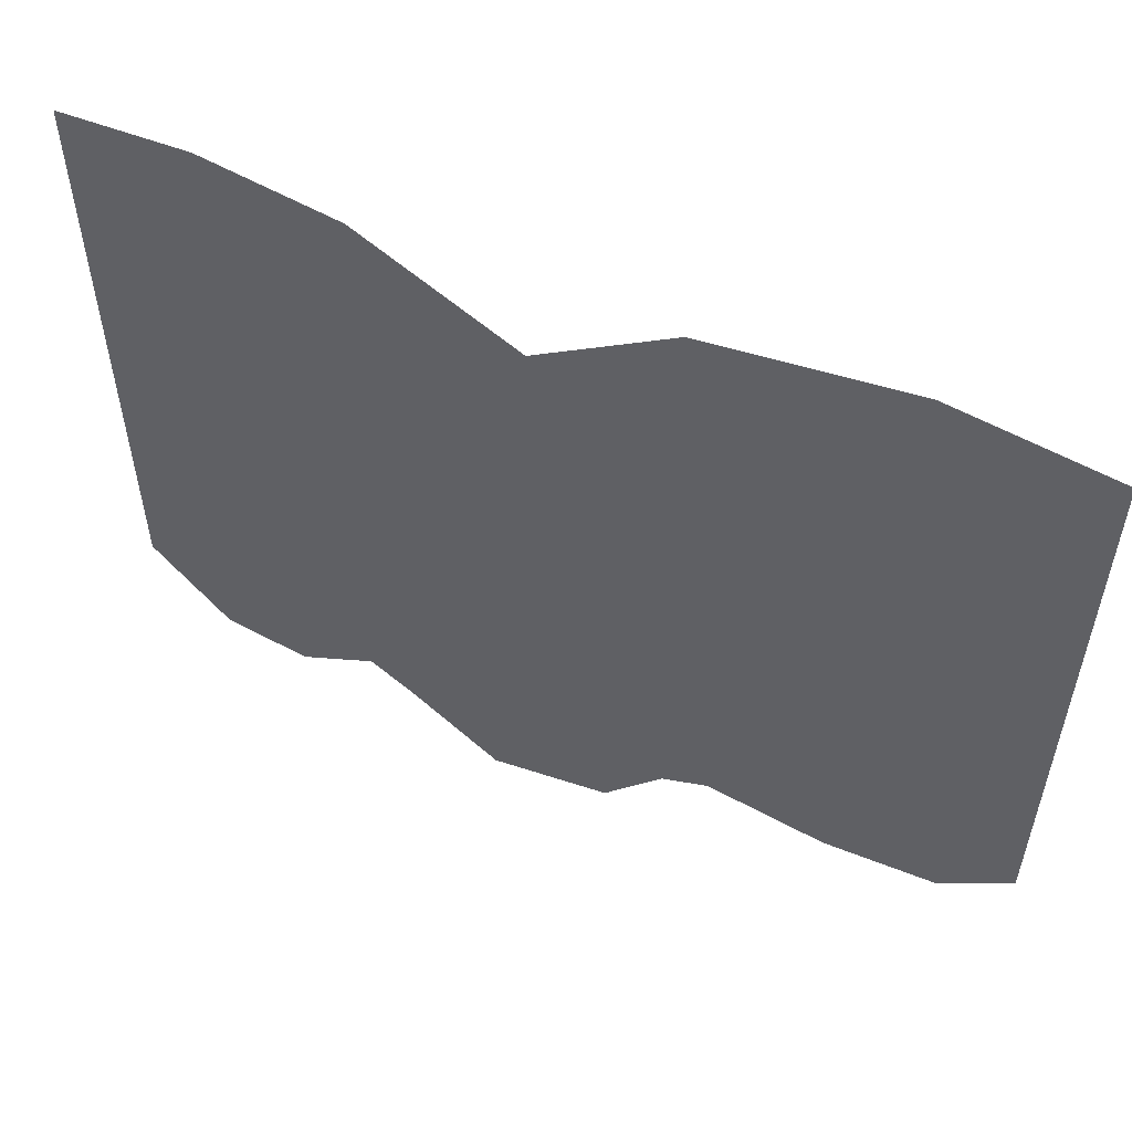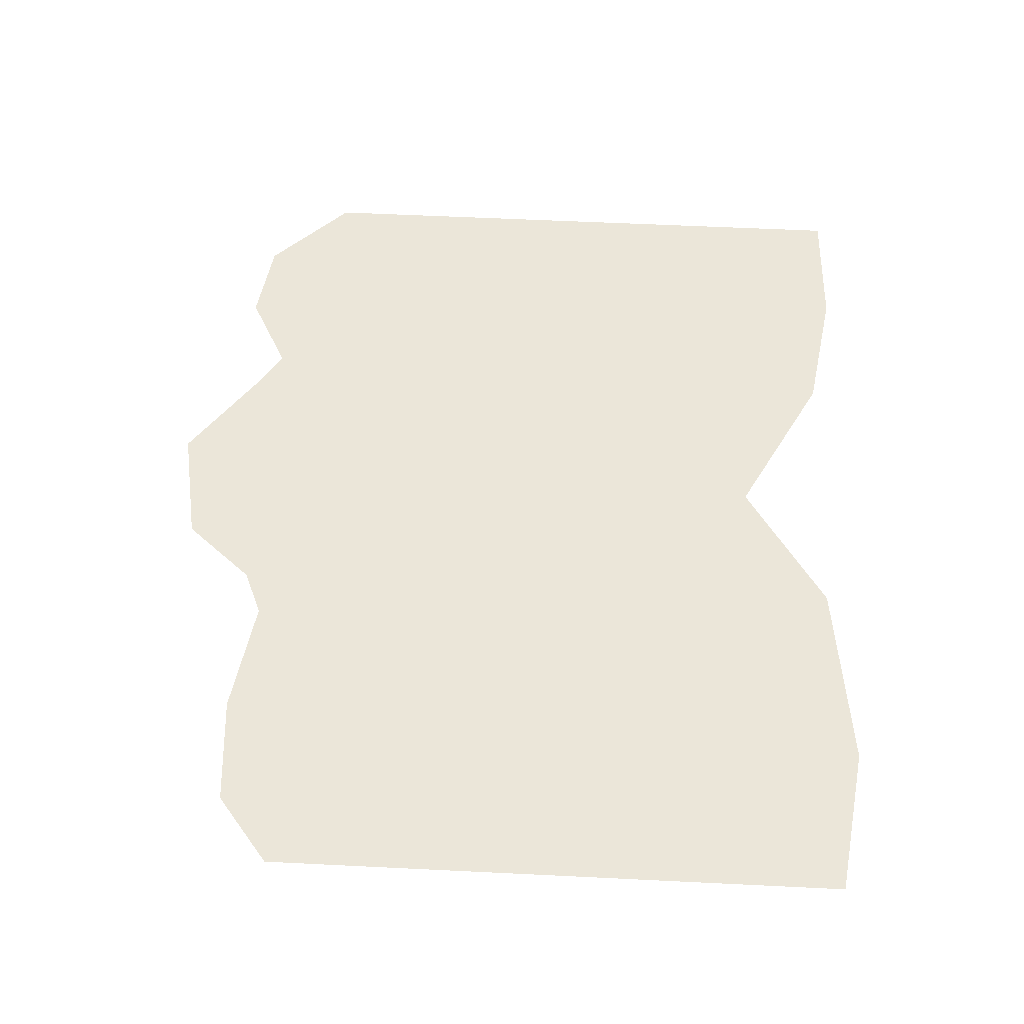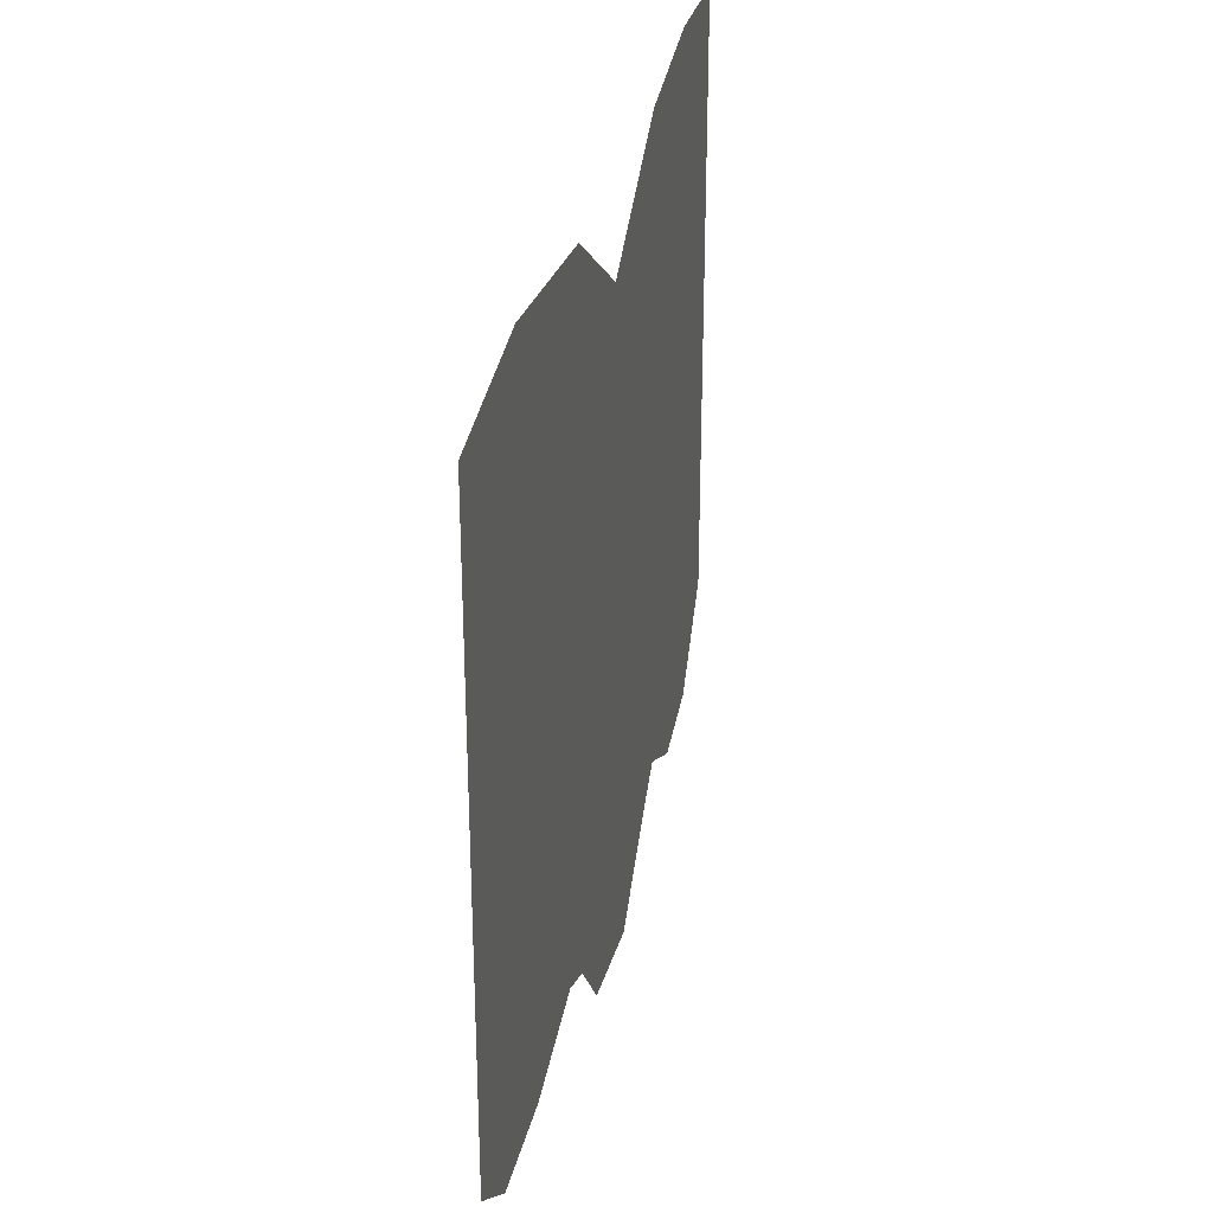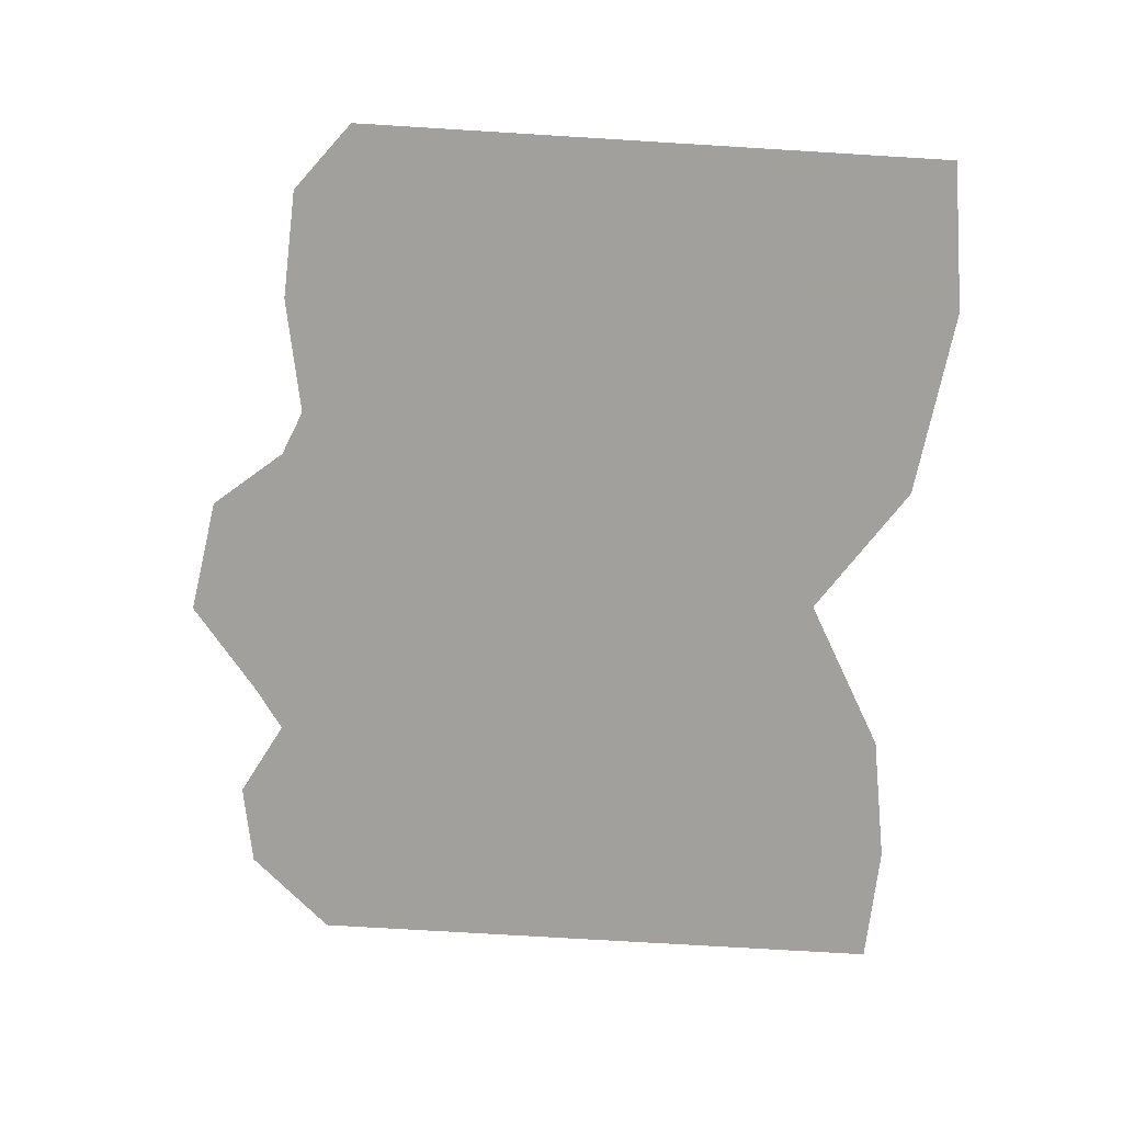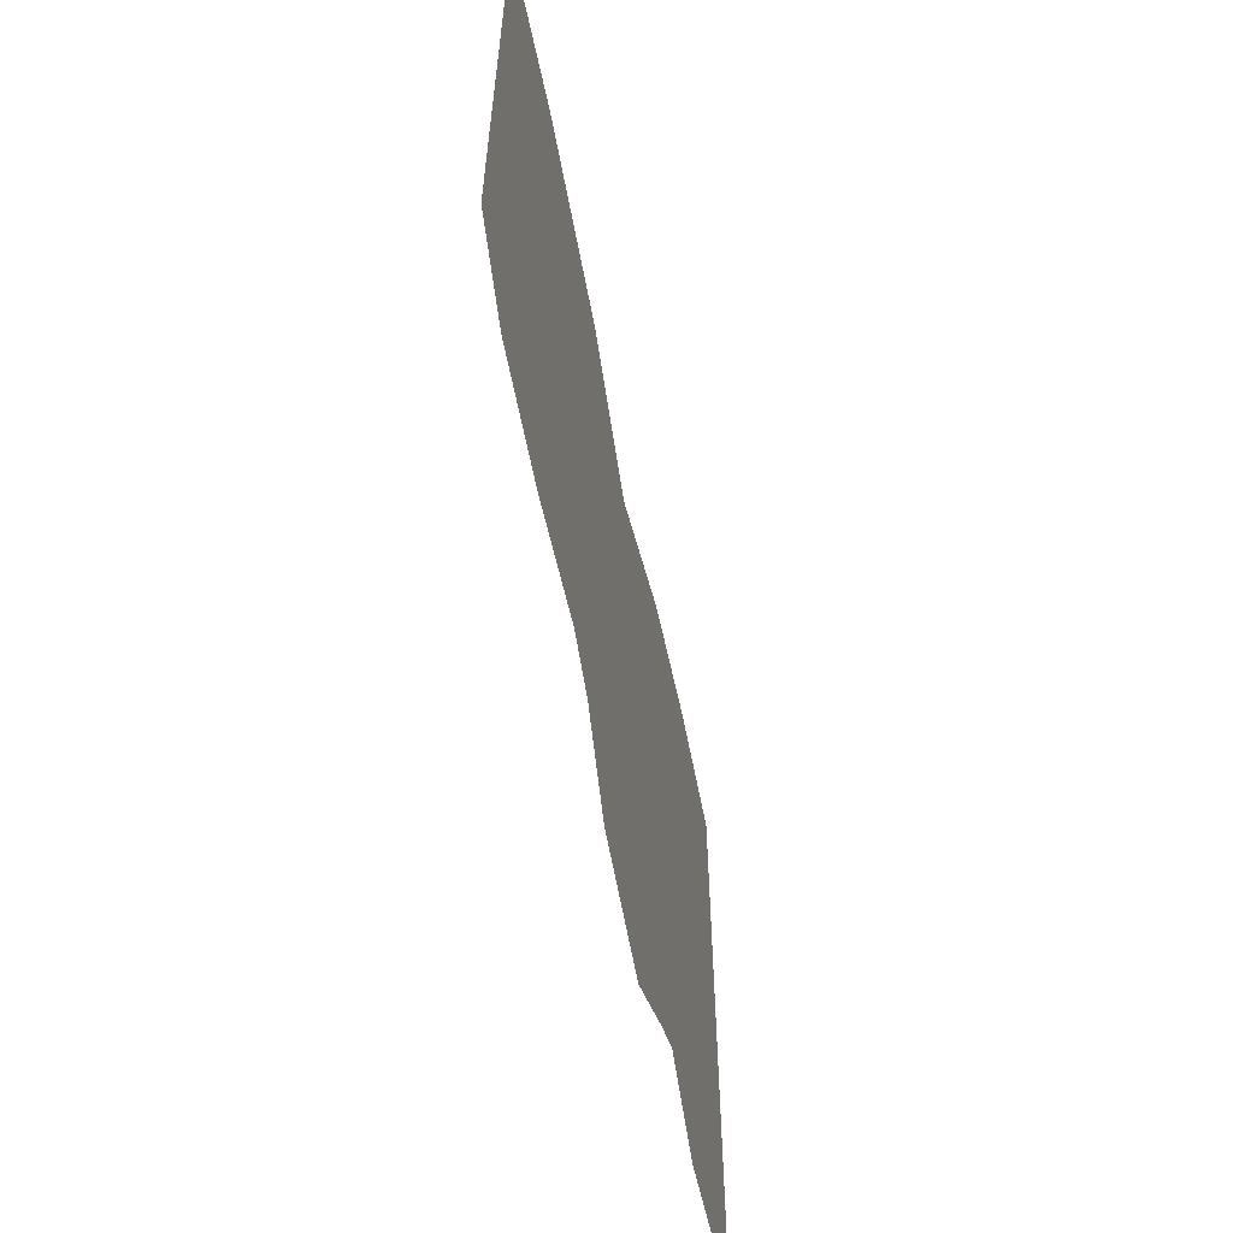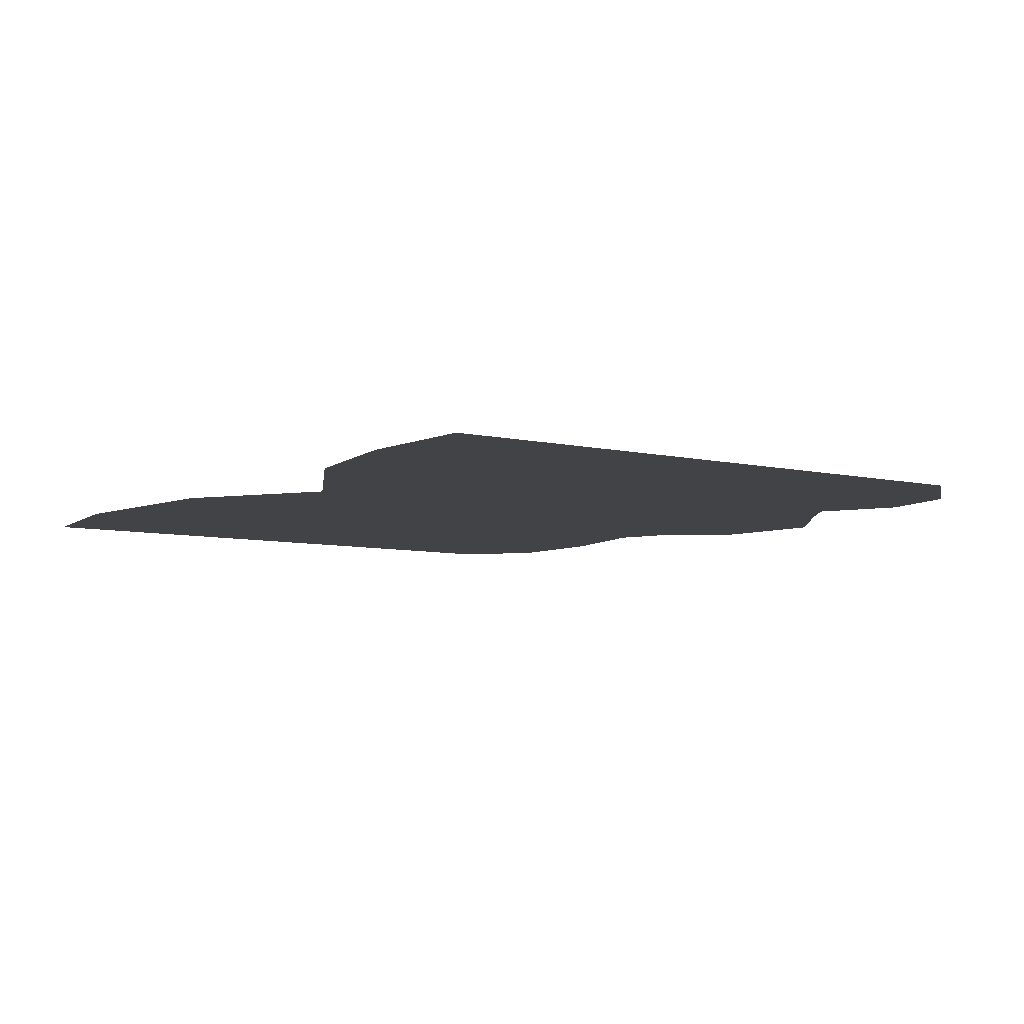
<metadata>
{"format":"obj","ext":"obj","renderer":"f3d","projection":"perspective","resolution":1024,"background":"white","views":[{"elev":55.7,"azim":24.5,"up":"+Y"},{"elev":57.6,"azim":92.9,"up":"+Z"},{"elev":31.3,"azim":101.7,"up":"+Y"},{"elev":-71.7,"azim":86.5,"up":"+Z"},{"elev":-61.2,"azim":101.4,"up":"+Y"},{"elev":-6.9,"azim":-124.8,"up":"+Z"}]}
</metadata>
<code>
v -0.4141 -0.3672 0
v -0.5 -0.2734 0
v -0.5 -0.04688 0
v -0.3984 -0.09375 0
v -0.3281 -0.1484 0
v -0.3203 -0.3828 0
v -0.25 -0.2578 0
v -0.2344 -0.3359 0
v -0.1875 -0.3672 0
v -0.125 -0.2422 0
v -0.08594 -0.4453 0
v 0.01562 -0.2344 0
v 0.04688 -0.4219 0
v 0.1953 -0.2422 0
v 0.1094 -0.3438 0
v 0.1641 -0.3203 0
v 0.3203 -0.1641 0
v 0.2969 -0.3438 0
v 0.3984 -0.1094 0
v 0.4219 -0.3359 0
v 0.5 -0.04688 0
v 0.5 -0.2734 0
v -0.5 0.2656 0
v -0.3672 0.2031 0
v -0.2812 0.04688 0
v -0.1016 0.1406 0
v 0.03125 0.1562 0
v 0.2266 0.07031 0
v 0.3359 0.2188 0
v 0.5 0.2656 0
v 0.3281 0.4297 0
v 0.5 0.4062 0
v -0.1328 0.1797 0
v 0.07031 0.1953 0
v -0.03906 0.2969 0
v 0.1094 0.3984 0
v -0.5 0.4062 0
v -0.3594 0.4141 0
v -0.2109 0.3906 0
f 1 2 3
f 1 3 4
f 1 4 5
f 1 5 6
f 6 5 7
f 6 7 8
f 9 7 10
f 9 10 11
f 11 10 12
f 11 12 13
f 13 12 14
f 13 14 15
f 16 14 17
f 16 17 18
f 18 17 19
f 18 19 20
f 20 19 21
f 20 21 22
f 4 3 23
f 4 23 24
f 4 24 5
f 5 24 7
f 7 24 25
f 7 25 10
f 10 25 26
f 10 26 12
f 12 26 27
f 12 27 14
f 14 27 28
f 14 28 17
f 17 28 29
f 17 29 19
f 19 29 21
f 21 29 30
f 8 7 9
f 15 14 16
f 26 25 33
f 26 33 27
f 27 33 34
f 27 34 28
f 30 29 31
f 30 31 32
f 28 34 35
f 28 35 36
f 28 36 29
f 29 36 31
f 24 23 37
f 24 37 38
f 24 38 25
f 25 38 39
f 25 39 33
f 33 39 35
f 33 35 34

</code>
